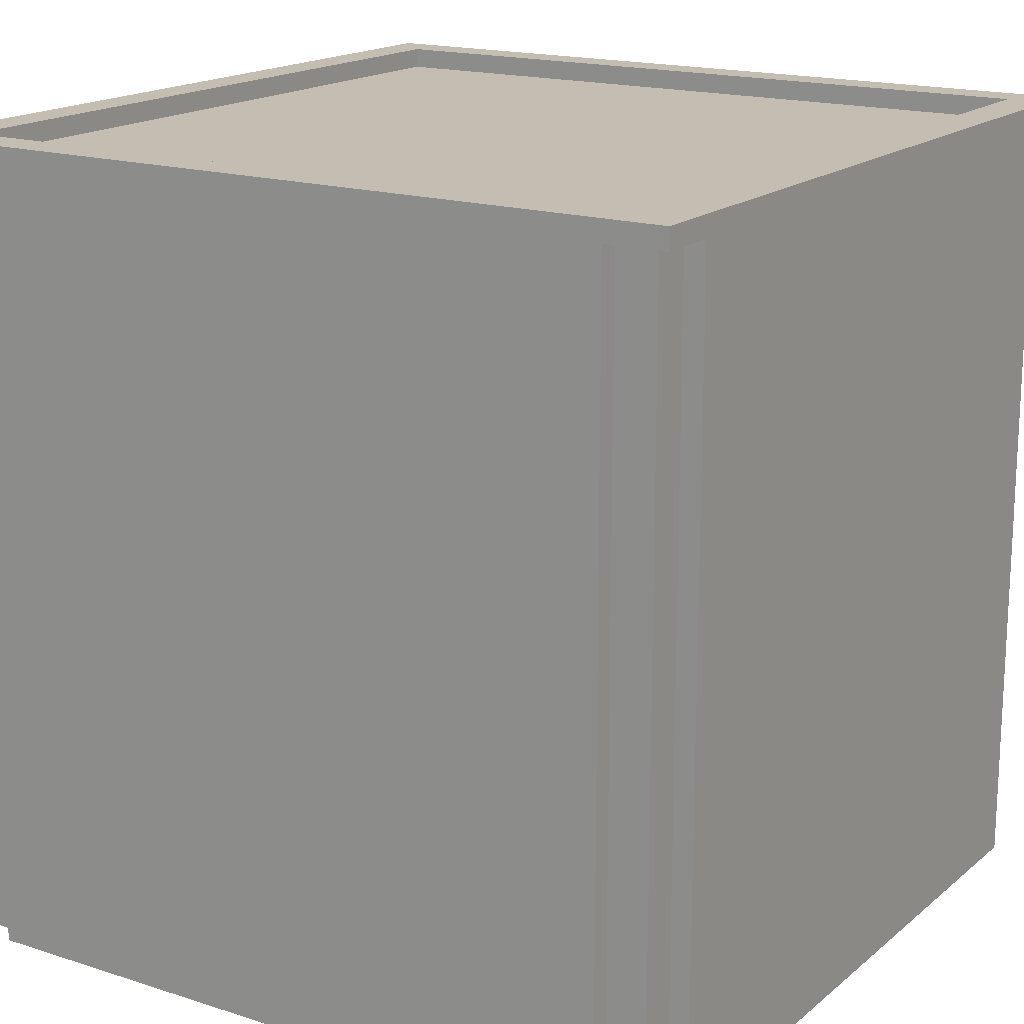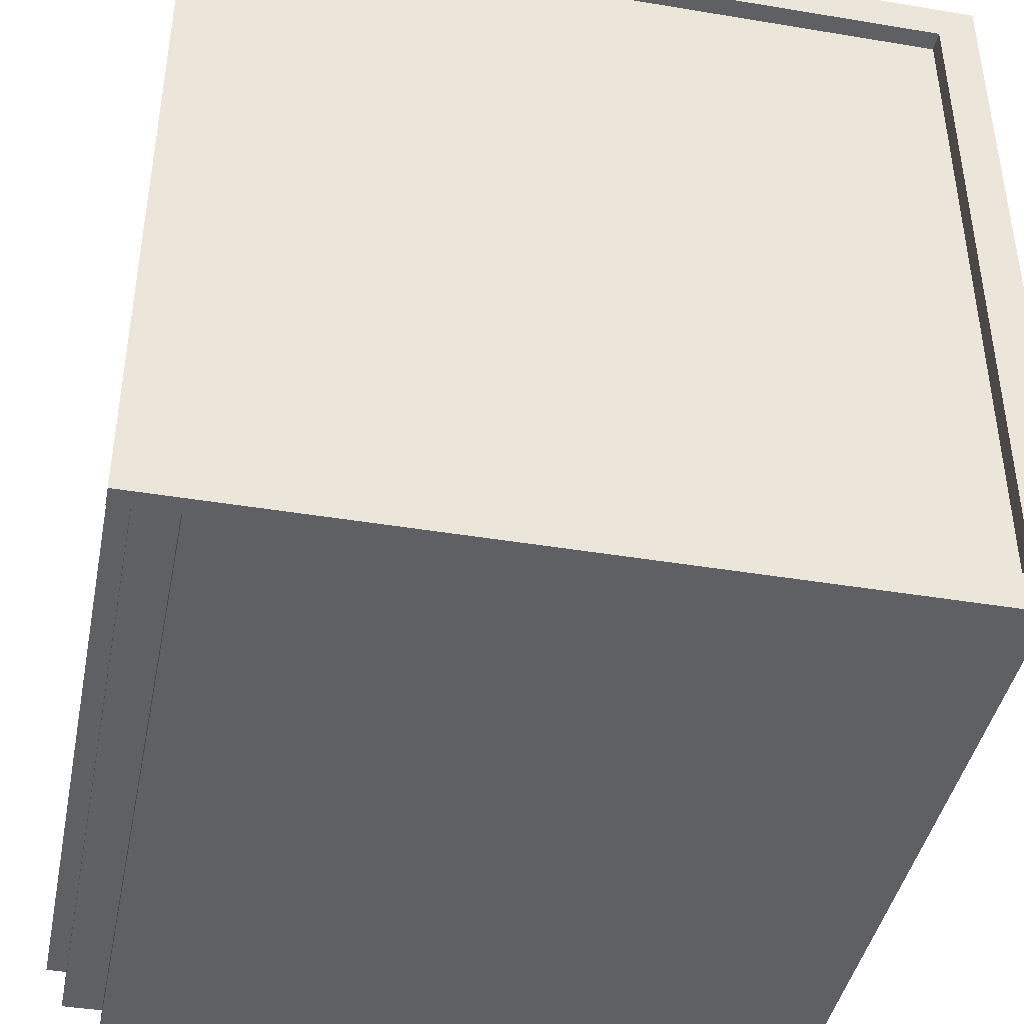
<metadata>
{"format":"obj","ext":"obj","renderer":"f3d","projection":"perspective","resolution":1024,"background":"white","views":[{"elev":17.2,"azim":-147.3,"up":"+Y"},{"elev":-42.1,"azim":168.7,"up":"+Z"}]}
</metadata>
<code>
o
v -2 0 1.7
v -2 0 -1.7
v -2 0.5 -0.9
v -2 0.5 -1
v -2 0.7 0.5
v -2 0.7 0.3
v -2 0.8 1
v -2 0.8 0.5
v -2 0.8 0.3
v -2 0.8 0.2
v -2 0.9 1.1
v -2 0.9 1
v -2 0.9 0.9
v -2 0.9 0.3
v -2 1 1.1
v -2 1 0.9
v -2 1 0.2
v -2 1 0.1
v -2 1.1 0.3
v -2 1.1 0.2
v -2 1.5 -0.8
v -2 1.5 -0.9
v -2 1.6 -0.7
v -2 1.6 -0.8
v -2 1.7 0.2
v -2 1.7 0.1
v -2 1.7 -2.384e-07
v -2 1.7 -0.6
v -2 1.7 -0.7
v -2 1.8 -0.7
v -2 1.8 -0.8
v -2 1.9 -2.384e-07
v -2 1.9 -0.1
v -2 1.9 -0.5
v -2 1.9 -0.6
v -2 1.9 -0.7
v -2 1.9 -0.8
v -2 2 0.1
v -2 2 -2.384e-07
v -2 2 -0.4
v -2 2 -0.5
v -2 2 -0.6
v -2 2 -0.7
v -2 2 -0.9
v -2 2 -1
v -2 2.1 -0.1
v -2 2.1 -0.4
v -2 2.1 -0.7
v -2 2.1 -0.8
v -2 2.2 -2.384e-07
v -2 2.2 -0.3
v -2 2.2 -0.4
v -2 2.2 -0.7
v -2 2.3 -0.2
v -2 2.3 -0.3
v -2 2.3 -0.4
v -2 2.4 -0.1
v -2 2.4 -0.2
v -2 2.5 -0.2
v -2 2.5 -0.3
v -2 2.6 -2.384e-07
v -2 2.6 -0.1
v -2 2.6 -0.2
v -2 2.6 -0.7
v -2 2.6 -0.8
v -2 2.6 -0.9
v -2 2.7 0.1
v -2 2.7 -2.384e-07
v -2 2.7 -0.1
v -2 2.8 0.2
v -2 2.8 0.1
v -2 2.8 -2.384e-07
v -2 2.9 0.3
v -2 2.9 0.2
v -2 3 0.4
v -2 3 0.3
v -2 3 0.2
v -2 3 0.1
v -2 3.1 0.3
v -2 3.1 0.2
v -2 3.2 0.6
v -2 3.2 0.4
v -2 3.2 0.3
v -2 3.3 1
v -2 3.3 0.6
v -2 3.3 0.5
v -2 3.3 0.4
v -2 3.4 1
v -2 3.4 0.5
v -2 3.5 -0.6
v -2 3.5 -0.7
v -2 3.5 -0.8
v -2 3.6 -0.6
v -2 3.6 -0.7
v -2 3.9 2
v -2 3.9 1.7
v -2 3.9 -1.7
v -2 3.9 -2
v -2 4 2
v -2 4 -2
v -1.9 0 1.9
v -1.9 0 1.7
v -1.9 0 -1.7
v -1.9 0 -1.9
v -1.9 3.9 1.9
v -1.9 3.9 1.7
v -1.9 3.9 -1.7
v -1.9 3.9 -1.9
v -1.7 0 2
v -1.7 0 1.9
v -1.7 0 -1.9
v -1.7 0 -2
v -1.7 3.9 2
v -1.7 3.9 1.9
v -1.7 3.9 -1.9
v -1.7 3.9 -2
v 1.8 3.9 1.8
v 1.8 3.9 -1.8
v 1.8 4 1.8
v 1.8 4 -1.8
v -1.8 3.9 1.8
v -1.8 3.9 -1.8
v -1.8 4 1.8
v -1.8 4 -1.8
v 1.7 0 2
v 1.7 0 1.9
v 1.7 0 -1.9
v 1.7 0 -2
v 1.7 3.9 2
v 1.7 3.9 1.9
v 1.7 3.9 -1.9
v 1.7 3.9 -2
v 1.9 0 1.9
v 1.9 0 1.7
v 1.9 0 -1.7
v 1.9 0 -1.9
v 1.9 3.9 1.9
v 1.9 3.9 1.7
v 1.9 3.9 -1.7
v 1.9 3.9 -1.9
v 2 0 1.7
v 2 0 -1.7
v 2 0.8 0.6
v 2 0.8 -0.2
v 2 0.9 0.9
v 2 0.9 0.6
v 2 0.9 0.5
v 2 0.9 -0.1
v 2 0.9 -0.2
v 2 0.9 -0.3
v 2 1 1
v 2 1 0.9
v 2 1 0.8
v 2 1 0.5
v 2 1 -0.1
v 2 1 -0.3
v 2 1 -0.5
v 2 1.1 0.9
v 2 1.1 0.8
v 2 1.1 -0.3
v 2 1.1 -0.4
v 2 1.1 -0.5
v 2 1.1 -0.6
v 2 1.2 1.1
v 2 1.2 1
v 2 1.2 -0.4
v 2 1.2 -0.6
v 2 1.2 -0.7
v 2 1.3 1
v 2 1.3 0.9
v 2 1.4 1.2
v 2 1.4 1.1
v 2 1.4 1
v 2 1.4 -0.6
v 2 1.4 -0.7
v 2 1.4 -0.8
v 2 1.6 1.3
v 2 1.6 1.2
v 2 1.6 1.1
v 2 1.9 -0.7
v 2 1.9 -0.8
v 2 1.9 -0.9
v 2 2.2 1.3
v 2 2.2 1.2
v 2 2.2 1.1
v 2 2.3 -0.7
v 2 2.3 -0.8
v 2 2.3 -0.9
v 2 2.4 1.1
v 2 2.4 1
v 2 2.5 1.2
v 2 2.5 1.1
v 2 2.6 1
v 2 2.6 0.9
v 2 2.7 1.1
v 2 2.7 1
v 2 2.8 0.9
v 2 2.8 0.8
v 2 2.8 -0.6
v 2 2.8 -0.7
v 2 2.9 1
v 2 2.9 0.9
v 2 2.9 -0.7
v 2 2.9 -0.8
v 2 3 0.9
v 2 3 0.8
v 2 3 0.7
v 2 3.1 0.8
v 2 3.1 0.7
v 2 3.1 0.6
v 2 3.1 -0.5
v 2 3.1 -0.6
v 2 3.1 -0.7
v 2 3.2 0.7
v 2 3.2 0.6
v 2 3.2 0.5
v 2 3.3 0.6
v 2 3.3 0.5
v 2 3.3 0.4
v 2 3.3 -0.4
v 2 3.3 -0.5
v 2 3.4 0.5
v 2 3.4 0.4
v 2 3.4 0.3
v 2 3.4 -0.5
v 2 3.4 -0.6
v 2 3.5 0.4
v 2 3.5 0.3
v 2 3.5 -0.4
v 2 3.6 0.3
v 2 3.6 -0.3
v 2 3.6 -0.4
v 2 3.6 -0.5
v 2 3.7 -0.3
v 2 3.7 -0.4
v 2 3.9 2
v 2 3.9 1.7
v 2 3.9 -1.7
v 2 3.9 -2
v 2 4 2
v 2 4 -2
v -2 3.9 2
v -2 4 2
v -1.7 0 2
v -1.7 3.9 2
v -1.1 3.5 2
v -1.1 3.6 2
v -1 3.4 2
v -1 3.5 2
v -0.9 3.5 2
v -0.9 3.6 2
v -0.5 3.3 2
v -0.5 3.4 2
v -0.5 3.5 2
v -0.2 0.5 2
v -0.2 1.4 2
v -0.1 0.5 2
v -0.1 1.4 2
v -0.1 2.5 2
v 2.384e-07 1.4 2
v 2.384e-07 2.5 2
v 2.384e-07 3.3 2
v 0.1 2.5 2
v 0.1 3.3 2
v 0.6 3.2 2
v 0.6 3.3 2
v 0.6 3.4 2
v 1.2 3.2 2
v 1.2 3.3 2
v 1.7 0 2
v 1.7 3.9 2
v 2 3.9 2
v 2 4 2
v -1.9 0 1.9
v -1.9 3.9 1.9
v -1.7 0 1.9
v -1.7 3.9 1.9
v 1.7 0 1.9
v 1.7 3.9 1.9
v 1.9 0 1.9
v 1.9 3.9 1.9
v -2 0 1.7
v -2 3.9 1.7
v -1.9 0 1.7
v -1.9 3.9 1.7
v 1.9 0 1.7
v 1.9 3.9 1.7
v 2 0 1.7
v 2 3.9 1.7
v -1.8 3.9 -1.8
v -1.8 4 -1.8
v 1.8 3.9 -1.8
v 1.8 4 -1.8
v -1.8 3.9 1.8
v -1.8 4 1.8
v 1.8 3.9 1.8
v 1.8 4 1.8
v -2 0 -1.7
v -2 3.9 -1.7
v -1.9 0 -1.7
v -1.9 3.9 -1.7
v 1.9 0 -1.7
v 1.9 3.9 -1.7
v 2 0 -1.7
v 2 3.9 -1.7
v -1.9 0 -1.9
v -1.9 3.9 -1.9
v -1.7 0 -1.9
v -1.7 3.9 -1.9
v 1.7 0 -1.9
v 1.7 3.9 -1.9
v 1.9 0 -1.9
v 1.9 3.9 -1.9
v -2 3.9 -2
v -2 4 -2
v -1.7 0 -2
v -1.7 3.9 -2
v -1.3 0.6 -2
v -1.3 2.3 -2
v -1.2 0.6 -2
v -1.2 2.2 -2
v -1.2 2.3 -2
v -1.2 2.9 -2
v -1.1 2.2 -2
v -1.1 2.8 -2
v -1.1 2.9 -2
v -1.1 3.2 -2
v -1 2.8 -2
v -1 3.1 -2
v -1 3.2 -2
v -1 3.5 -2
v -0.9 3.1 -2
v -0.9 3.4 -2
v -0.9 3.5 -2
v -0.9 3.6 -2
v -0.8 3.4 -2
v -0.8 3.5 -2
v -0.5 3.4 -2
v -0.5 3.5 -2
v -0.4 3.5 -2
v -0.4 3.6 -2
v -0.3 3.2 -2
v -0.3 3.4 -2
v -0.3 3.5 -2
v -0.2 3.1 -2
v -0.2 3.2 -2
v -0.2 3.3 -2
v -0.2 3.4 -2
v -0.1 2.9 -2
v -0.1 3.1 -2
v -0.1 3.2 -2
v -0.1 3.3 -2
v 2.384e-07 2.7 -2
v 2.384e-07 2.9 -2
v 2.384e-07 3 -2
v 2.384e-07 3.2 -2
v 0.1 2.2 -2
v 0.1 2.7 -2
v 0.1 3 -2
v 0.2 1.7 -2
v 0.2 2.2 -2
v 0.2 2.3 -2
v 0.2 2.7 -2
v 0.3 1.3 -2
v 0.3 1.7 -2
v 0.3 1.8 -2
v 0.3 2.3 -2
v 0.4 0.9 -2
v 0.4 1.3 -2
v 0.4 1.8 -2
v 0.5 0.6 -2
v 0.5 0.9 -2
v 0.5 1 -2
v 0.5 1.3 -2
v 0.6 0.5 -2
v 0.6 0.6 -2
v 0.6 1 -2
v 0.6 1.7 -2
v 0.7 0.5 -2
v 0.7 1.7 -2
v 0.7 2.1 -2
v 0.8 1.7 -2
v 0.8 2.1 -2
v 0.8 2.6 -2
v 0.9 2.1 -2
v 0.9 2.5 -2
v 0.9 2.6 -2
v 0.9 3 -2
v 1 2.5 -2
v 1 3 -2
v 1 3.4 -2
v 1.1 3 -2
v 1.1 3.4 -2
v 1.1 3.7 -2
v 1.2 3.4 -2
v 1.2 3.7 -2
v 1.7 0 -2
v 1.7 3.9 -2
v 2 3.9 -2
v 2 4 -2
v -1.7 0 2
v 1.7 0 2
v -1.9 0 1.9
v -1.7 0 1.9
v 1.7 0 1.9
v 1.9 0 1.9
v -2 0 1.7
v -1.9 0 1.7
v 1.9 0 1.7
v 2 0 1.7
v -2 0 -1.7
v -1.9 0 -1.7
v 1.9 0 -1.7
v 2 0 -1.7
v -1.9 0 -1.9
v -1.7 0 -1.9
v 1.7 0 -1.9
v 1.9 0 -1.9
v -1.7 0 -2
v 1.7 0 -2
v -2 3.9 2
v -1.7 3.9 2
v 1.7 3.9 2
v 2 3.9 2
v -1.9 3.9 1.9
v -1.7 3.9 1.9
v 1.7 3.9 1.9
v 1.9 3.9 1.9
v -2 3.9 1.7
v -1.9 3.9 1.7
v 1.9 3.9 1.7
v 2 3.9 1.7
v -2 3.9 -1.7
v -1.9 3.9 -1.7
v 1.9 3.9 -1.7
v 2 3.9 -1.7
v -1.9 3.9 -1.9
v -1.7 3.9 -1.9
v 1.7 3.9 -1.9
v 1.9 3.9 -1.9
v -2 3.9 -2
v -1.7 3.9 -2
v 1.7 3.9 -2
v 2 3.9 -2
v -1.8 3.9 1.8
v 1.8 3.9 1.8
v -1.8 3.9 -1.8
v 1.8 3.9 -1.8
v -2 4 2
v 2 4 2
v -1.8 4 1.8
v 1.8 4 1.8
v -1.8 4 -1.8
v 1.8 4 -1.8
v -2 4 -2
v 2 4 -2
f 3 2 1
f 4 2 3
f 5 3 1
f 6 3 5
f 7 5 1
f 8 6 5
f 8 5 7
f 9 3 6
f 9 6 8
f 10 3 9
f 11 7 1
f 12 8 7
f 12 7 11
f 12 9 8
f 12 10 9
f 13 10 12
f 14 10 13
f 15 11 1
f 15 12 11
f 15 13 12
f 16 14 13
f 16 13 15
f 17 10 14
f 17 3 10
f 18 3 17
f 19 14 16
f 19 16 15
f 19 18 17
f 19 17 14
f 20 18 19
f 21 3 18
f 22 4 3
f 22 3 21
f 23 21 18
f 24 22 21
f 24 21 23
f 25 18 20
f 25 20 19
f 26 23 18
f 26 18 25
f 27 23 26
f 28 23 27
f 29 24 23
f 29 23 28
f 30 29 28
f 30 24 29
f 31 22 24
f 31 24 30
f 32 28 27
f 32 27 26
f 33 28 32
f 34 28 33
f 35 30 28
f 35 28 34
f 36 31 30
f 36 30 35
f 37 22 31
f 37 31 36
f 38 26 25
f 38 32 26
f 38 33 32
f 39 33 38
f 40 34 33
f 41 35 34
f 41 34 40
f 42 36 35
f 42 35 41
f 43 37 36
f 43 36 42
f 44 4 22
f 44 37 43
f 44 22 37
f 45 2 4
f 45 4 44
f 46 33 39
f 46 40 33
f 47 44 43
f 47 40 46
f 47 43 42
f 47 41 40
f 47 42 41
f 48 44 47
f 49 44 48
f 50 46 39
f 50 39 38
f 50 47 46
f 50 48 47
f 51 48 50
f 52 48 51
f 53 49 48
f 53 48 52
f 54 51 50
f 55 52 51
f 55 51 54
f 56 53 52
f 56 52 55
f 57 54 50
f 58 55 54
f 58 54 57
f 59 58 57
f 59 55 58
f 60 56 55
f 60 55 59
f 61 50 38
f 61 57 50
f 62 59 57
f 62 57 61
f 63 60 59
f 63 59 62
f 64 53 56
f 64 60 63
f 64 56 60
f 64 49 53
f 65 44 49
f 65 49 64
f 66 45 44
f 66 44 65
f 67 38 25
f 67 61 38
f 68 62 61
f 68 61 67
f 69 64 63
f 69 62 68
f 69 63 62
f 70 25 19
f 70 67 25
f 71 68 67
f 71 67 70
f 72 69 68
f 72 68 71
f 73 70 19
f 73 19 15
f 74 71 70
f 74 70 73
f 75 73 15
f 76 74 73
f 76 73 75
f 77 71 74
f 77 74 76
f 78 72 71
f 78 71 77
f 79 77 76
f 79 76 75
f 80 78 77
f 80 77 79
f 81 75 15
f 82 79 75
f 82 75 81
f 83 80 79
f 83 79 82
f 84 81 15
f 85 82 81
f 85 81 84
f 86 82 85
f 87 83 82
f 87 82 86
f 88 84 15
f 88 86 85
f 88 85 84
f 89 87 86
f 89 86 88
f 90 69 72
f 90 87 89
f 90 89 88
f 90 72 78
f 90 83 87
f 90 78 80
f 90 64 69
f 90 80 83
f 91 65 64
f 91 64 90
f 92 66 65
f 92 65 91
f 93 91 90
f 93 90 88
f 94 92 91
f 94 91 93
f 96 88 15
f 96 15 1
f 96 94 93
f 96 93 88
f 97 92 94
f 97 45 66
f 97 94 96
f 97 2 45
f 97 66 92
f 99 96 95
f 99 98 97
f 99 97 96
f 100 98 99
f 105 102 101
f 106 102 105
f 107 104 103
f 108 104 107
f 113 110 109
f 114 110 113
f 115 112 111
f 116 112 115
f 119 118 117
f 120 118 119
f 121 122 123
f 123 122 124
f 125 126 129
f 129 126 130
f 127 128 131
f 131 128 132
f 133 134 137
f 137 134 138
f 135 136 139
f 139 136 140
f 141 142 143
f 143 142 144
f 141 143 145
f 143 144 146
f 145 143 146
f 146 144 147
f 147 144 148
f 144 142 149
f 148 144 149
f 149 142 150
f 141 145 151
f 145 146 152
f 151 145 152
f 146 147 152
f 152 147 153
f 147 148 154
f 153 147 154
f 149 150 155
f 154 148 155
f 148 149 155
f 150 142 156
f 155 150 156
f 156 142 157
f 152 153 158
f 151 152 158
f 154 155 159
f 158 153 159
f 153 154 159
f 155 156 159
f 156 157 160
f 159 156 160
f 160 157 161
f 157 142 162
f 161 157 162
f 162 142 163
f 141 151 164
f 151 158 165
f 164 151 165
f 160 161 166
f 158 159 166
f 159 160 166
f 162 163 166
f 161 162 166
f 163 142 167
f 166 163 167
f 167 142 168
f 165 158 169
f 164 165 169
f 158 166 170
f 169 158 170
f 166 167 170
f 141 164 171
f 164 169 172
f 171 164 172
f 169 170 173
f 172 169 173
f 170 167 174
f 173 170 174
f 167 168 174
f 168 142 175
f 174 168 175
f 175 142 176
f 141 171 177
f 171 172 178
f 177 171 178
f 173 174 179
f 178 172 179
f 172 173 179
f 174 175 179
f 175 176 180
f 179 175 180
f 178 179 180
f 176 142 181
f 180 176 181
f 181 142 182
f 177 178 183
f 141 177 183
f 178 180 184
f 183 178 184
f 180 181 184
f 184 181 185
f 185 181 186
f 181 182 187
f 186 181 187
f 182 142 188
f 187 182 188
f 185 186 189
f 184 185 189
f 189 186 190
f 183 184 191
f 184 189 191
f 189 190 191
f 191 190 192
f 190 186 193
f 192 190 193
f 193 186 194
f 191 192 195
f 192 193 195
f 193 194 195
f 195 194 196
f 194 186 197
f 196 194 197
f 197 186 198
f 198 186 199
f 186 187 200
f 199 186 200
f 195 196 201
f 196 197 201
f 197 198 201
f 201 198 202
f 200 187 203
f 199 200 203
f 187 188 204
f 203 187 204
f 202 198 205
f 201 202 205
f 198 199 206
f 205 198 206
f 206 199 207
f 205 206 208
f 206 207 208
f 207 199 209
f 208 207 209
f 209 199 210
f 210 199 211
f 199 203 212
f 211 199 212
f 203 204 213
f 212 203 213
f 208 209 214
f 209 210 214
f 210 211 215
f 214 210 215
f 215 211 216
f 214 215 217
f 215 216 217
f 216 211 218
f 217 216 218
f 218 211 219
f 219 211 220
f 211 212 221
f 220 211 221
f 217 218 222
f 218 219 222
f 219 220 223
f 222 219 223
f 223 220 224
f 221 212 225
f 220 221 225
f 212 213 226
f 225 212 226
f 223 224 227
f 222 223 227
f 224 220 228
f 227 224 228
f 220 225 229
f 228 220 229
f 227 228 230
f 228 229 230
f 230 229 231
f 229 225 232
f 231 229 232
f 225 226 233
f 232 225 233
f 230 231 234
f 231 232 234
f 232 233 235
f 234 232 235
f 201 205 237
f 141 183 237
f 234 235 237
f 227 230 237
f 230 234 237
f 208 214 237
f 222 227 237
f 214 217 237
f 183 191 237
f 191 195 237
f 205 208 237
f 195 201 237
f 217 222 237
f 235 233 238
f 188 142 238
f 237 235 238
f 226 213 238
f 213 204 238
f 233 226 238
f 204 188 238
f 236 237 240
f 238 239 240
f 237 238 240
f 240 239 241
f 245 243 242
f 246 245 244
f 247 245 246
f 248 246 244
f 249 247 246
f 249 246 248
f 250 249 248
f 250 247 249
f 251 245 247
f 251 247 250
f 252 248 244
f 253 250 248
f 253 248 252
f 254 251 250
f 254 250 253
f 255 252 244
f 256 252 255
f 257 255 244
f 257 256 255
f 258 252 256
f 258 256 257
f 259 252 258
f 260 258 257
f 260 259 258
f 261 252 259
f 261 259 260
f 262 253 252
f 262 252 261
f 263 261 260
f 263 262 261
f 264 253 262
f 264 262 263
f 265 264 263
f 266 253 264
f 266 264 265
f 267 254 253
f 267 253 266
f 268 266 265
f 268 265 263
f 269 267 266
f 269 266 268
f 270 263 260
f 270 257 244
f 270 269 268
f 270 268 263
f 270 260 257
f 271 243 245
f 271 269 270
f 271 251 254
f 271 254 267
f 271 267 269
f 271 245 251
f 272 243 271
f 273 243 272
f 276 275 274
f 277 275 276
f 280 279 278
f 281 279 280
f 284 283 282
f 285 283 284
f 288 287 286
f 289 287 288
f 292 291 290
f 293 291 292
f 294 295 296
f 296 295 297
f 298 299 300
f 300 299 301
f 302 303 304
f 304 303 305
f 306 307 308
f 308 307 309
f 310 311 312
f 312 311 313
f 314 315 317
f 316 317 318
f 318 317 319
f 316 318 320
f 318 319 320
f 320 319 321
f 319 317 322
f 321 319 322
f 322 317 323
f 320 321 324
f 321 322 324
f 322 323 324
f 324 323 325
f 323 317 326
f 325 323 326
f 326 317 327
f 324 325 328
f 325 326 328
f 326 327 328
f 328 327 329
f 327 317 330
f 329 327 330
f 330 317 331
f 328 329 332
f 329 330 332
f 330 331 332
f 332 331 333
f 331 317 334
f 333 331 334
f 334 317 335
f 332 333 336
f 333 334 336
f 334 335 336
f 336 335 337
f 332 336 338
f 336 337 338
f 337 335 339
f 338 337 339
f 338 339 340
f 339 335 340
f 335 317 341
f 340 335 341
f 332 338 342
f 338 340 343
f 342 338 343
f 340 341 344
f 343 340 344
f 332 342 345
f 328 332 345
f 342 343 346
f 345 342 346
f 346 343 347
f 343 344 348
f 347 343 348
f 328 345 349
f 346 347 350
f 349 345 350
f 345 346 350
f 350 347 351
f 347 348 352
f 351 347 352
f 324 328 353
f 328 349 353
f 350 351 354
f 353 349 354
f 349 350 354
f 354 351 355
f 351 352 356
f 355 351 356
f 320 324 357
f 324 353 357
f 354 355 358
f 357 353 358
f 353 354 358
f 355 356 359
f 358 355 359
f 320 357 360
f 357 358 361
f 360 357 361
f 361 358 362
f 358 359 363
f 362 358 363
f 320 360 364
f 361 362 365
f 364 360 365
f 360 361 365
f 365 362 366
f 362 363 367
f 366 362 367
f 320 364 368
f 365 366 369
f 368 364 369
f 364 365 369
f 366 367 370
f 369 366 370
f 316 320 371
f 320 368 371
f 368 369 372
f 371 368 372
f 372 369 373
f 369 370 374
f 373 369 374
f 316 371 375
f 372 373 376
f 375 371 376
f 371 372 376
f 373 374 377
f 376 373 377
f 374 370 378
f 377 374 378
f 316 375 379
f 376 377 379
f 377 378 379
f 375 376 379
f 378 370 380
f 379 378 380
f 370 367 381
f 380 370 381
f 379 380 382
f 380 381 382
f 381 367 383
f 382 381 383
f 367 363 384
f 383 367 384
f 382 383 385
f 383 384 385
f 385 384 386
f 384 363 387
f 386 384 387
f 359 356 388
f 387 363 388
f 363 359 388
f 386 387 389
f 385 386 389
f 387 388 389
f 388 356 390
f 389 388 390
f 356 352 391
f 390 356 391
f 352 348 391
f 348 344 391
f 389 390 392
f 390 391 392
f 391 344 393
f 392 391 393
f 344 341 394
f 393 344 394
f 341 317 394
f 392 393 395
f 393 394 395
f 394 317 396
f 395 394 396
f 392 395 397
f 379 382 397
f 395 396 397
f 382 385 397
f 385 389 397
f 316 379 397
f 389 392 397
f 317 315 398
f 397 396 398
f 396 317 398
f 398 315 399
f 399 315 400
f 404 402 401
f 405 402 404
f 408 404 403
f 408 406 405
f 408 405 404
f 409 406 408
f 411 408 407
f 411 410 409
f 411 409 408
f 412 410 411
f 413 410 412
f 414 410 413
f 415 413 412
f 416 413 415
f 417 413 416
f 418 413 417
f 419 417 416
f 420 417 419
f 425 422 421
f 426 422 425
f 427 424 423
f 428 424 427
f 429 425 421
f 430 425 429
f 431 424 428
f 432 424 431
f 437 434 433
f 440 436 435
f 441 438 437
f 441 437 433
f 442 438 441
f 443 440 439
f 444 436 440
f 444 440 443
f 445 446 447
f 447 446 448
f 449 450 451
f 451 450 452
f 449 451 453
f 452 450 454
f 449 453 455
f 453 454 455
f 454 450 456
f 455 454 456

</code>
